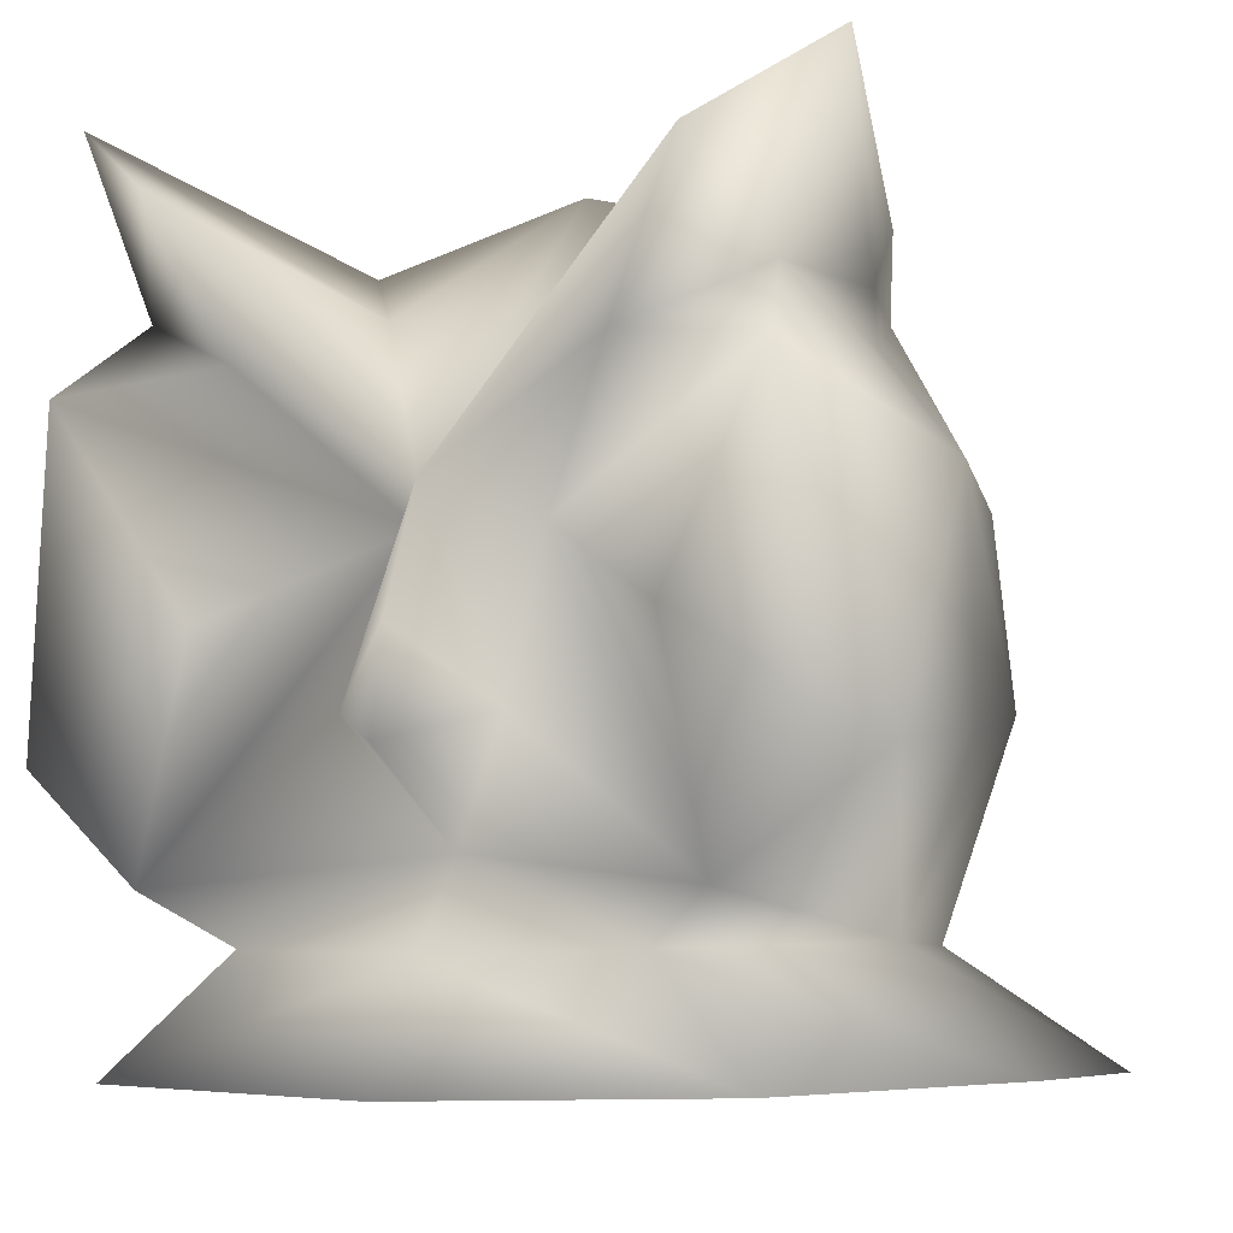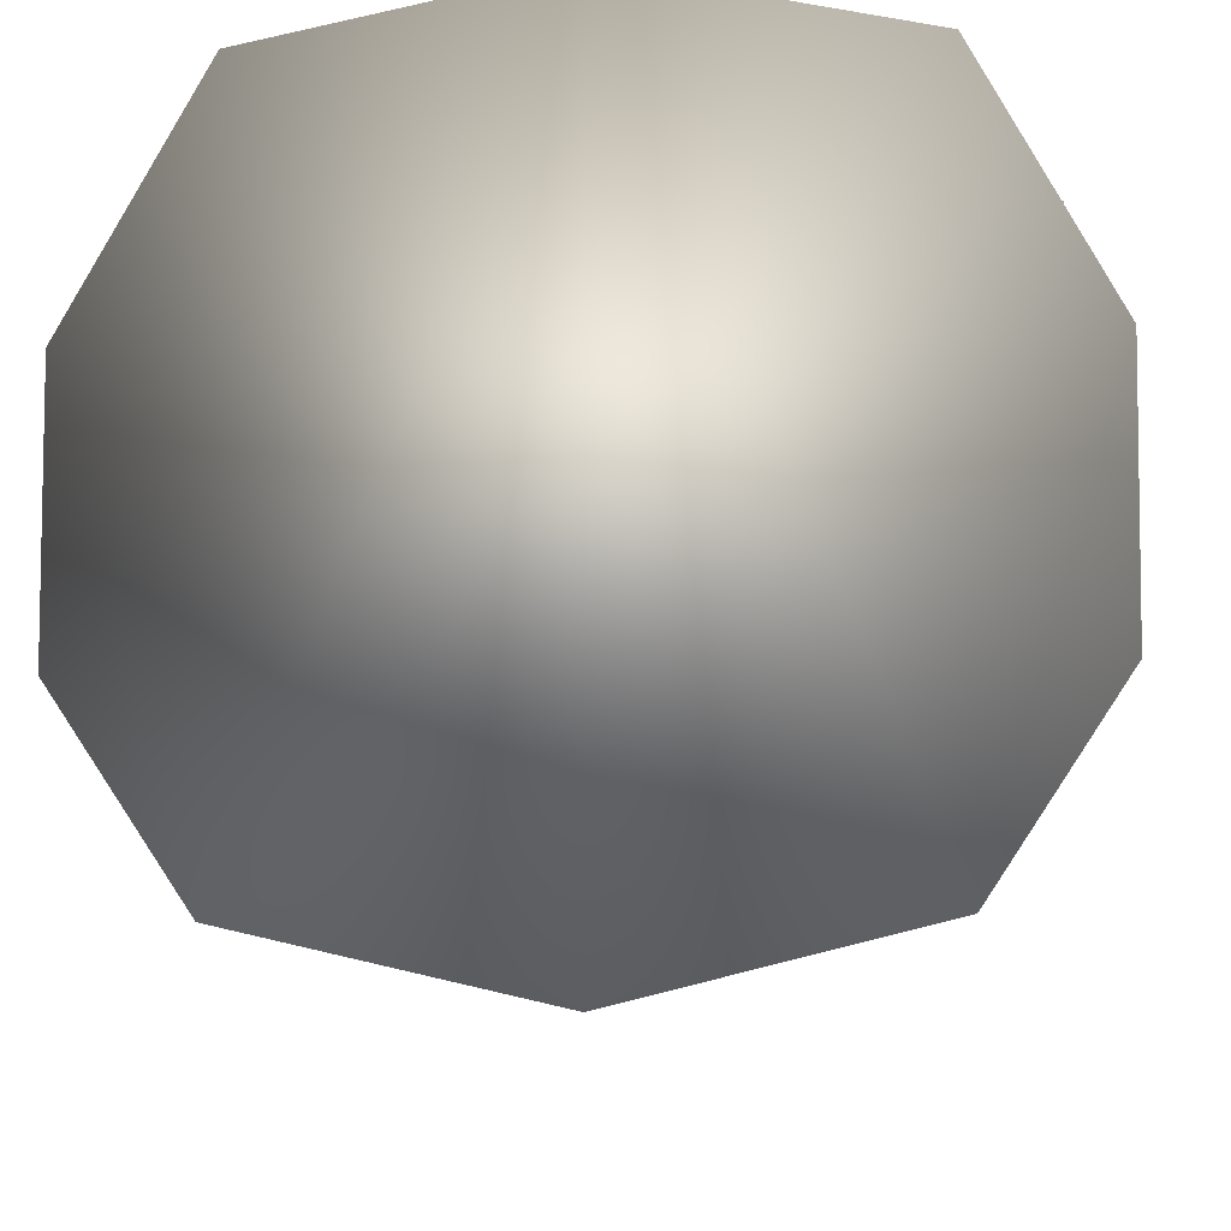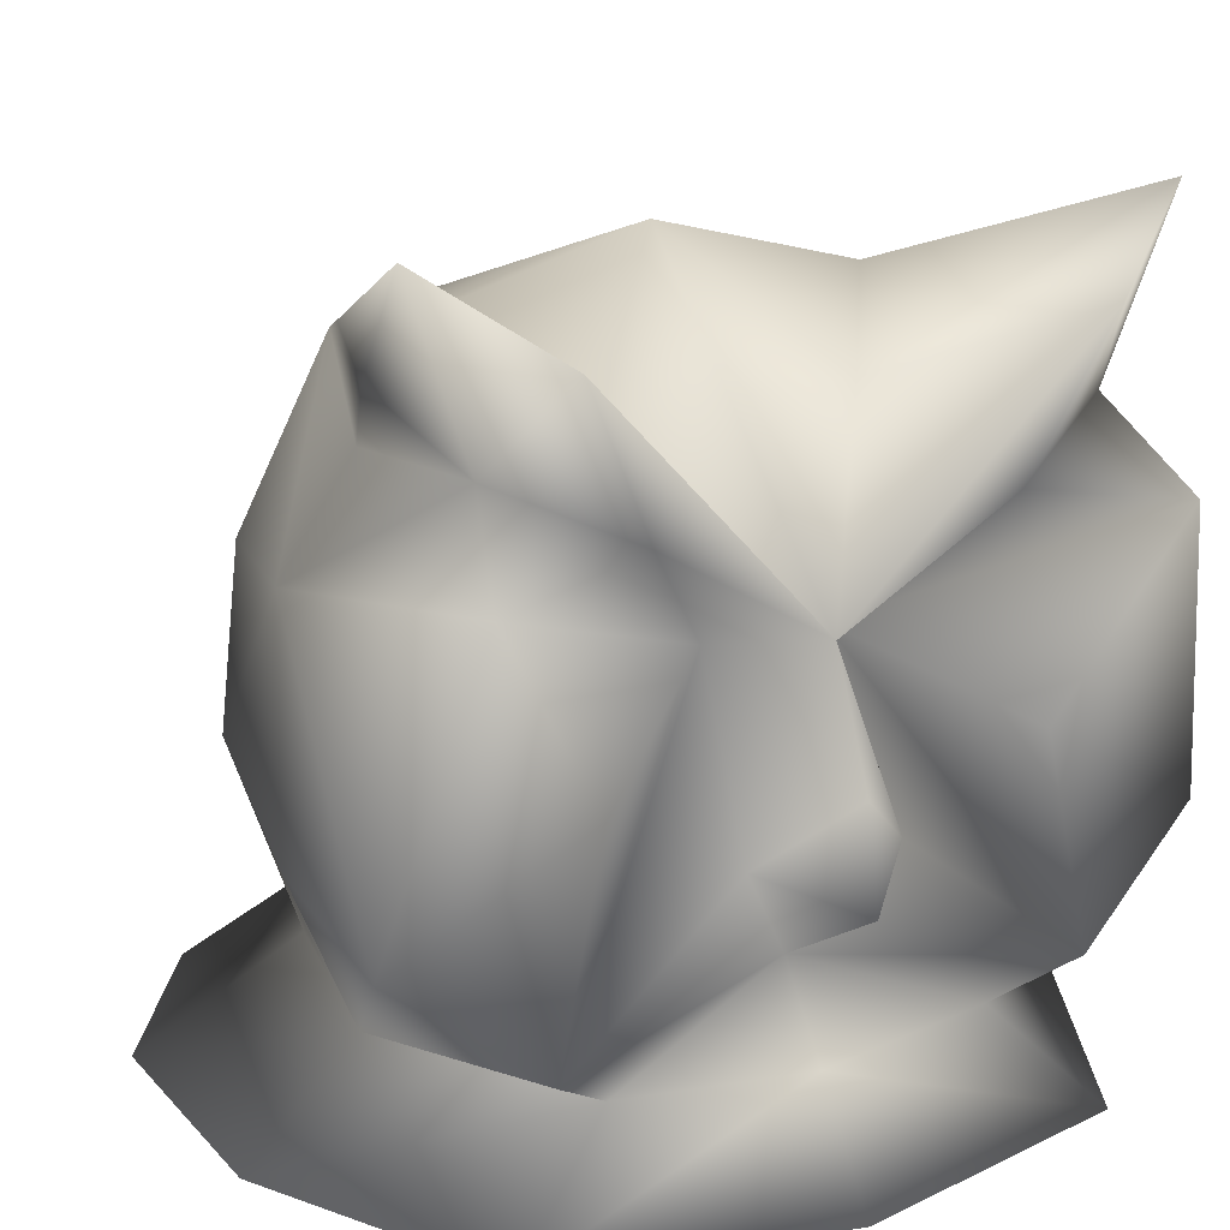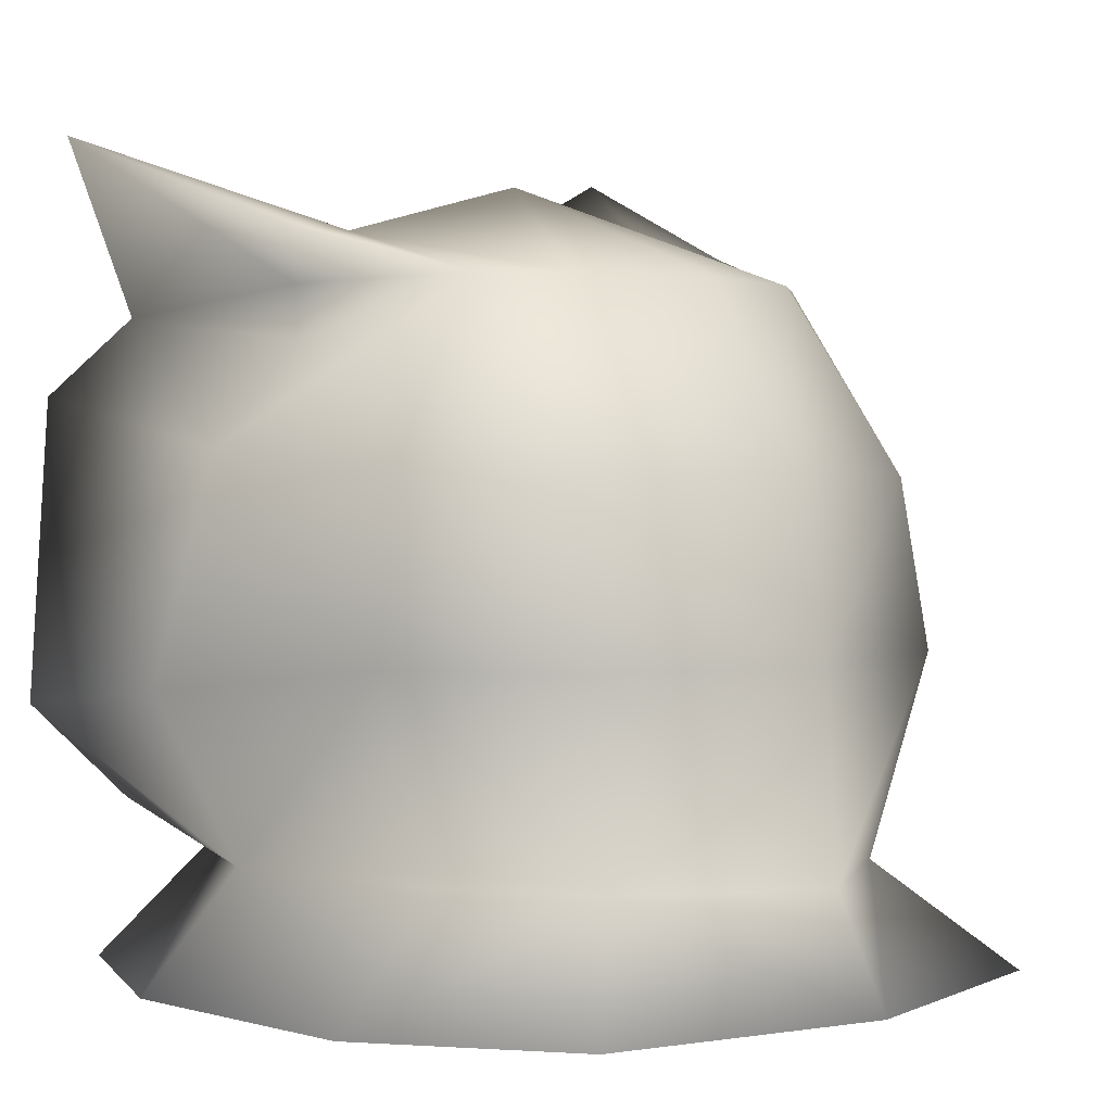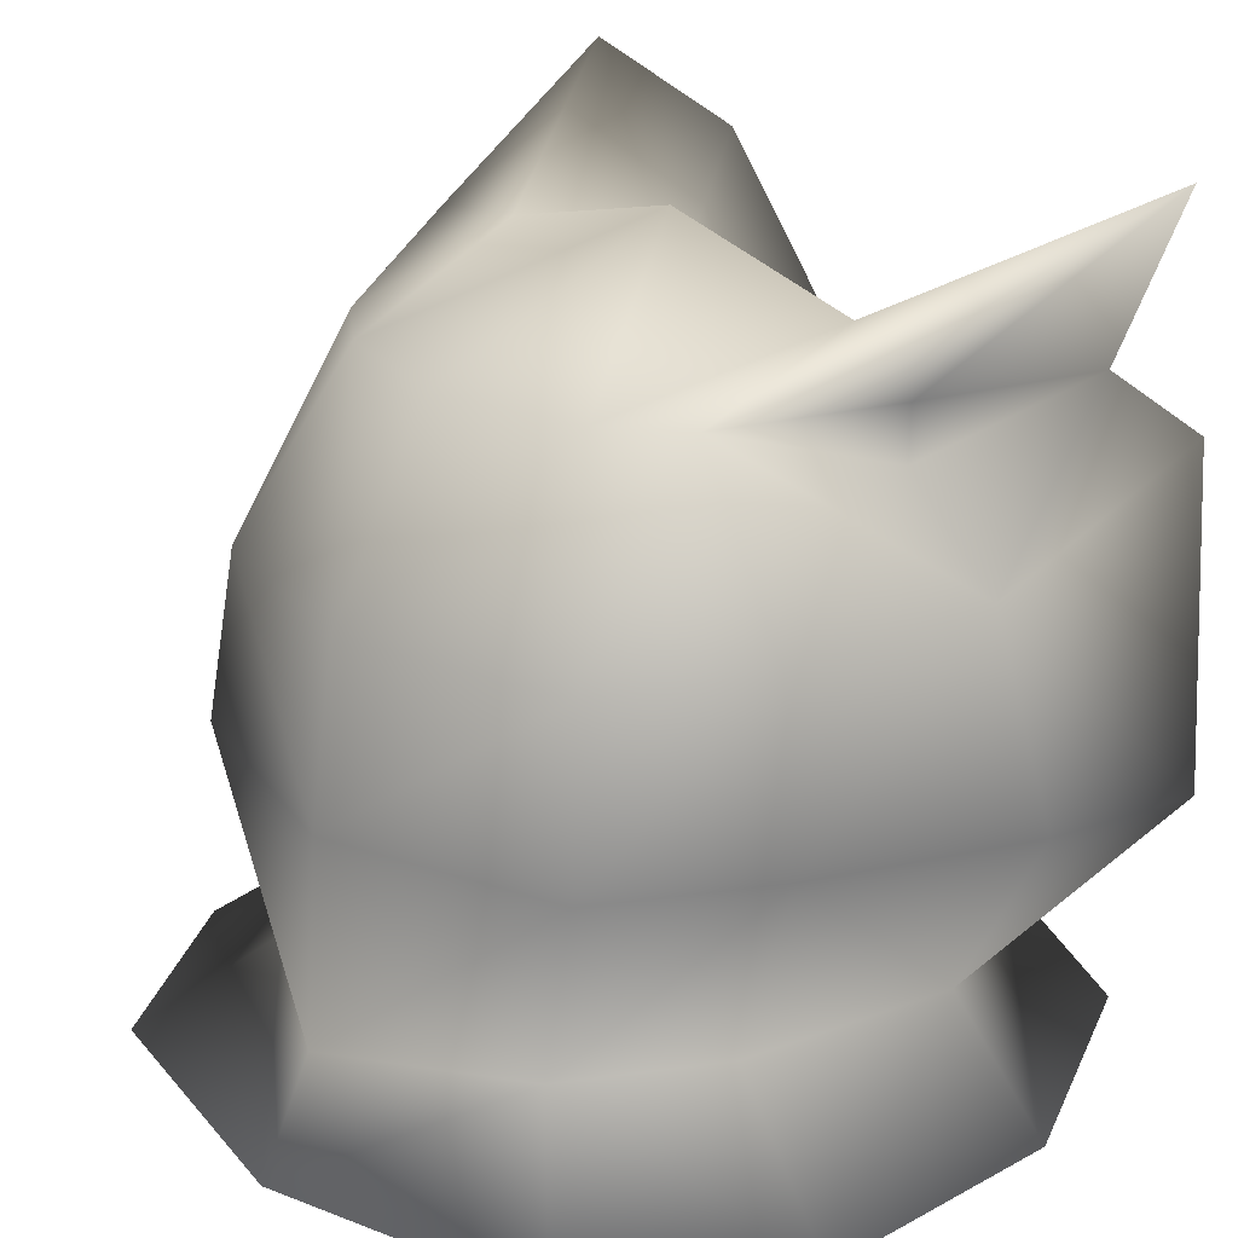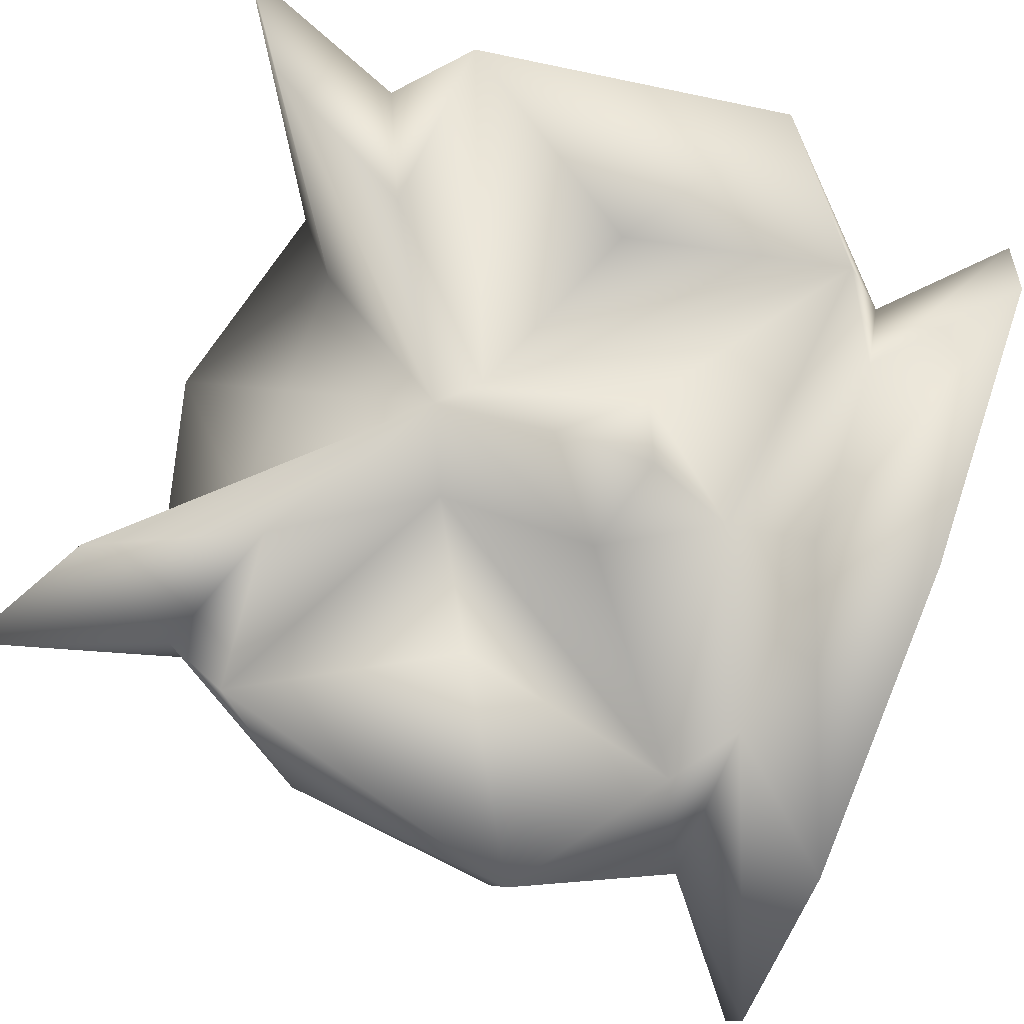
<metadata>
{"format":"obj","ext":"obj","renderer":"f3d","projection":"perspective","resolution":1024,"background":"white","views":[{"elev":-6.2,"azim":26.7,"up":"+Y"},{"elev":-16.6,"azim":3.3,"up":"+Z"},{"elev":17.9,"azim":-29.8,"up":"+Y"},{"elev":1.7,"azim":136.0,"up":"+Y"},{"elev":23.6,"azim":-133.5,"up":"+Y"},{"elev":77.5,"azim":-69.7,"up":"+Z"}]}
</metadata>
<code>
o bagolyfej(1)
v -11.86 -10.84 0.7258
v -9.828 -9.262 10.33
v -15.13 -5.265 8.943
v 0 3.102 9.994
v -2.299 2.164 5.924
v -2.875 -3.99 9.681
v -12.44 6.176 11.67
v -11.13 9.089 8.025
v -13.76 4.102 -0.382
v -6.731 -10.95 -13.11
v 0 -11.3 9.733
v -7.173 -11.07 8.608
v -6.563 7.004 10.29
v -9.36 12.7 11.23
v 0 -8.162 7.447
v 0 -5.089 12.58
v -12.62 -3.324 -7.894
v -9.049 -3.324 -13.96
v -8.365 3.102 -13.18
v 0 -3.324 -16.73
v -8.094 -1.119 10.18
v -5.548 10.19 -10
v 0 3.264 -15.69
v 0 -10.95 -17.29
v -10.01 -10.93 -7.626
v -11.86 3.474 -7.894
v -8.27 10.19 -7.894
v 0 9.359 3.664
v -4.697 9.408 3.853
v 0 14.11 -1.138
v -10.45 9.992 -0.8971
v -10.57 7.977 -1.105
v -7.962 12.03 -0.902
v -13.66 15.77 8.493
v -10.92 11.93 -1.511
v 0 -1.429 11.95
v -14.77 -4.433 1.726
v 0 10.21 -11.57
v 11.86 -10.84 0.7258
v 9.828 -9.262 10.33
v 15.13 -5.265 8.943
v 15.82 -15.08 -9.5
v 2.299 2.164 5.924
v 2.875 -3.99 9.681
v 12.44 6.176 11.67
v 11.13 9.089 8.025
v 13.76 4.102 -0.382
v 6.731 -10.95 -13.11
v 7.173 -11.07 8.608
v 11.23 -15.24 10.23
v 6.563 7.004 10.29
v 9.36 12.7 11.23
v 10.94 -15.12 -16.78
v 12.62 -3.324 -7.894
v 16.14 -15.01 0.6727
v 9.049 -3.324 -13.96
v 8.365 3.102 -13.18
v -16.14 -15.01 0.6727
v -10.94 -15.12 -16.78
v 0 -15.47 12.58
v -11.23 -15.24 10.23
v 0 -15.12 -19.44
v 14.77 -4.433 1.726
v 8.094 -1.119 10.18
v -15.82 -15.08 -9.5
v 5.548 10.19 -10
v 10.01 -10.93 -7.626
v 11.86 3.474 -7.894
v 10.92 11.93 -1.511
v 8.27 10.19 -7.894
v 13.66 15.77 8.493
v 4.697 9.408 3.853
v 7.962 12.03 -0.902
v 10.57 7.977 -1.105
v 10.45 9.992 -0.8971
f 1 2 3
f 4 5 6
f 7 8 9
f 44 36 16
f 13 4 14
f 15 16 6
f 10 17 18
f 5 2 6
f 19 20 18
f 7 21 5
f 22 23 19
f 24 18 20
f 4 13 5
f 7 13 8
f 15 6 2
f 26 18 17
f 27 19 26
f 21 3 2
f 7 3 21
f 2 12 15
f 4 28 29
f 29 28 30
f 5 21 2
f 13 14 8
f 8 31 32
f 5 13 7
f 30 22 33
f 31 34 35
f 34 14 29
f 4 29 14
f 14 34 8
f 6 36 4
f 34 33 35
f 33 27 35
f 29 30 33
f 35 27 31
f 31 27 32
f 31 8 34
f 37 3 9
f 27 26 9
f 9 17 37
f 17 25 1
f 3 37 1
f 1 37 17
f 3 7 9
f 8 32 9
f 9 32 27
f 9 26 17
f 12 2 1
f 11 60 50 49
f 1 25 65 58
f 12 11 15
f 29 33 34
f 33 22 27
f 30 38 22
f 27 22 19
f 19 23 20
f 22 38 23
f 26 19 18
f 24 10 18
f 10 25 17
f 6 16 36
f 39 41 40
f 4 72 28
f 43 45 51
f 53 50 60
f 75 74 70
f 64 40 41
f 63 47 41
f 48 56 54
f 51 46 52
f 15 40 44
f 39 55 42 67
f 30 73 66
f 15 44 16
f 4 44 43
f 45 46 51
f 57 56 20
f 73 70 66
f 41 47 45
f 39 54 63
f 70 68 57
f 45 64 41
f 48 54 67
f 69 75 70
f 47 70 74
f 46 74 75
f 45 43 64
f 73 69 70
f 72 73 30
f 72 30 28
f 47 54 68
f 44 4 36
f 49 39 40
f 43 44 40
f 71 72 52
f 49 50 55 39
f 41 39 63
f 66 57 23
f 54 39 67
f 75 69 71
f 52 46 71
f 24 56 48
f 45 47 46
f 49 15 11
f 71 69 73
f 40 15 49
f 43 40 64
f 66 23 38
f 68 56 57
f 57 20 23
f 68 54 56
f 11 12 61 60
f 42 53 48 67
f 4 52 72
f 75 71 46
f 4 43 51
f 70 57 66
f 72 71 73
f 70 47 68
f 47 63 54
f 46 47 74
f 24 20 56
f 30 66 38
f 51 52 4
f 59 60 61
f 59 61 58 65
f 59 62 60
f 48 53 62 24
f 53 42 55 50
f 53 60 62
f 12 1 58 61
f 10 24 62 59
f 65 25 10 59

</code>
